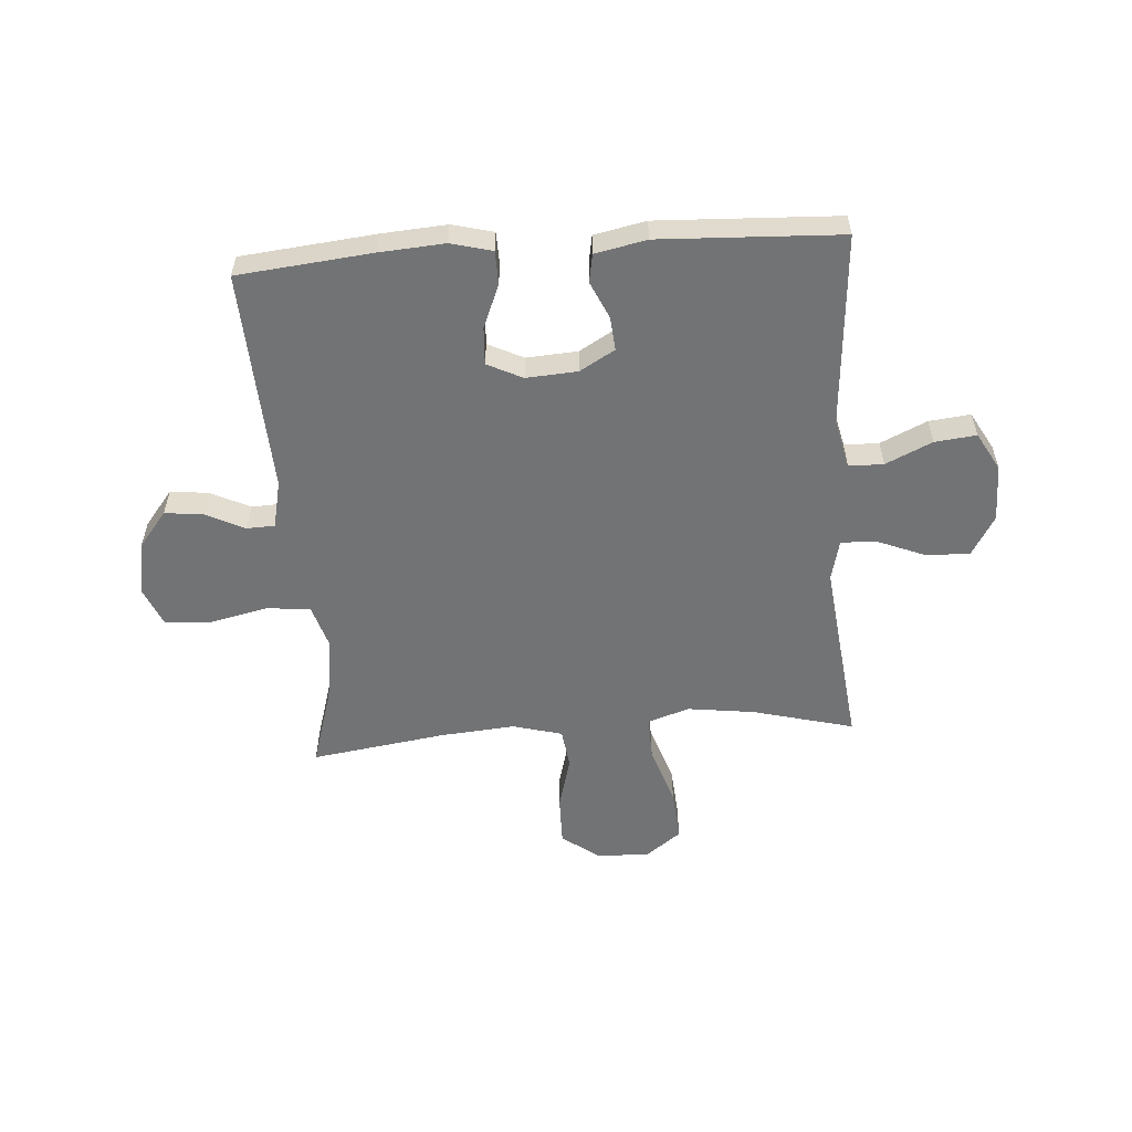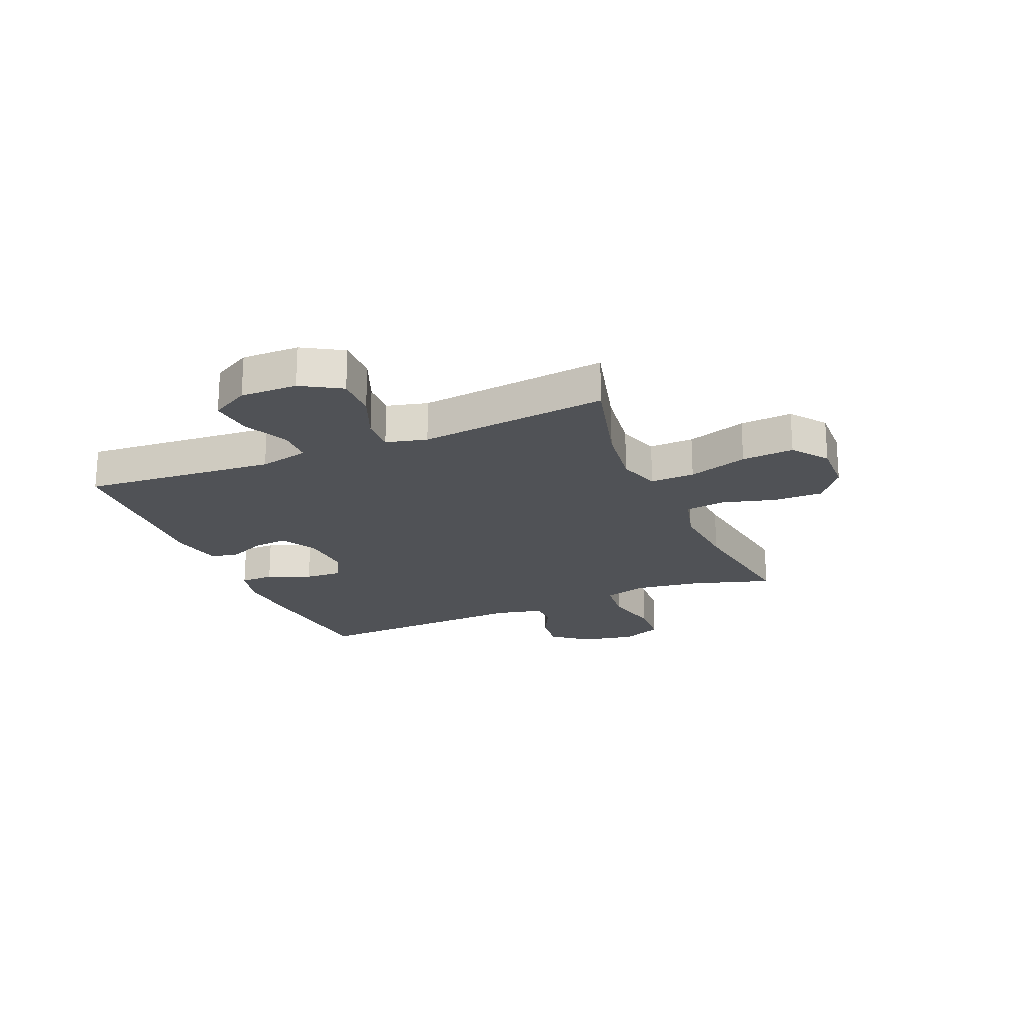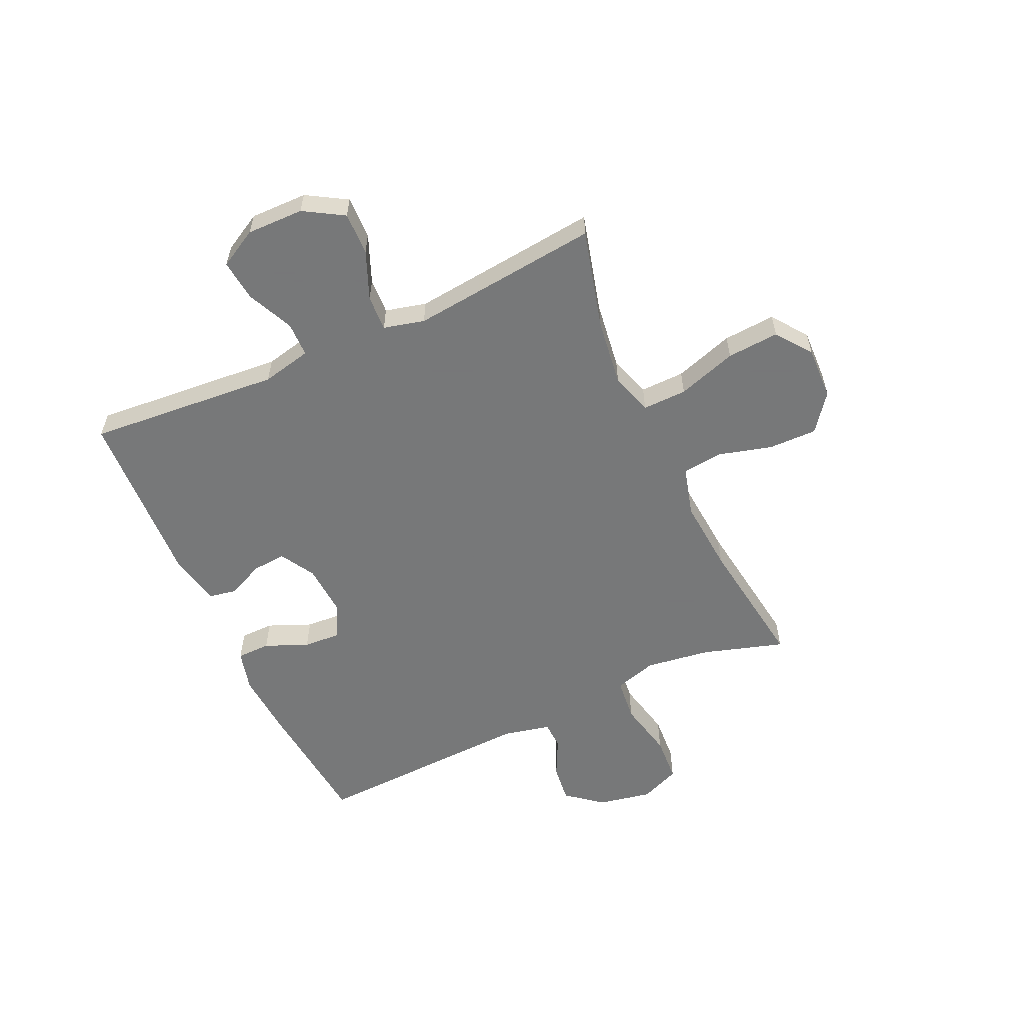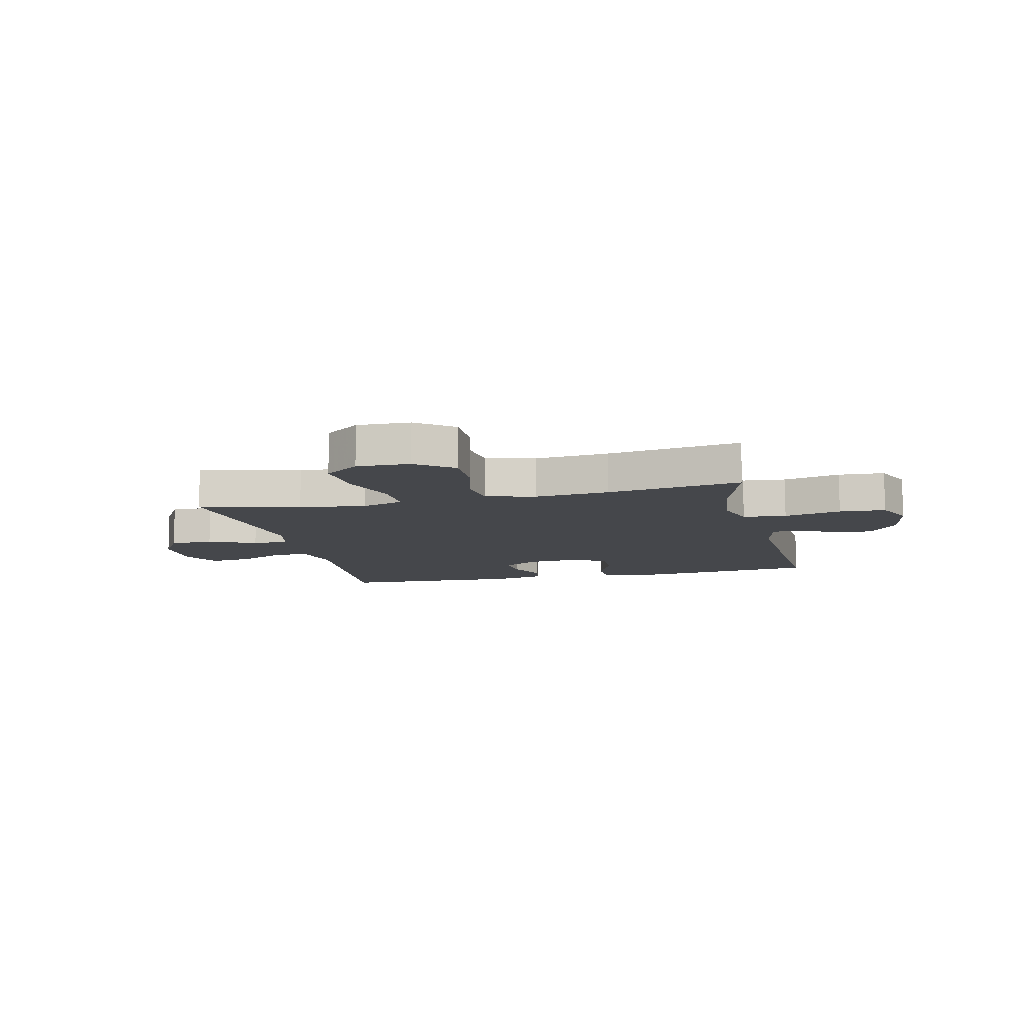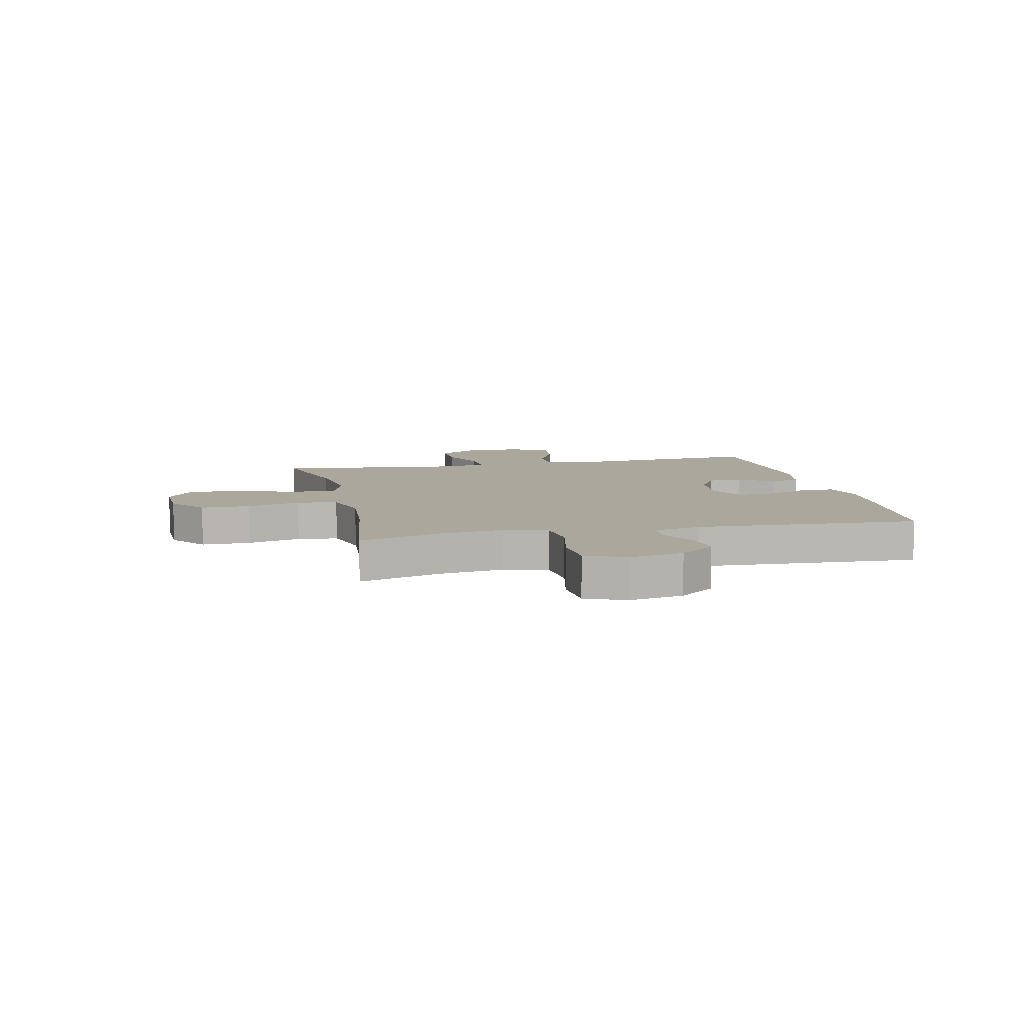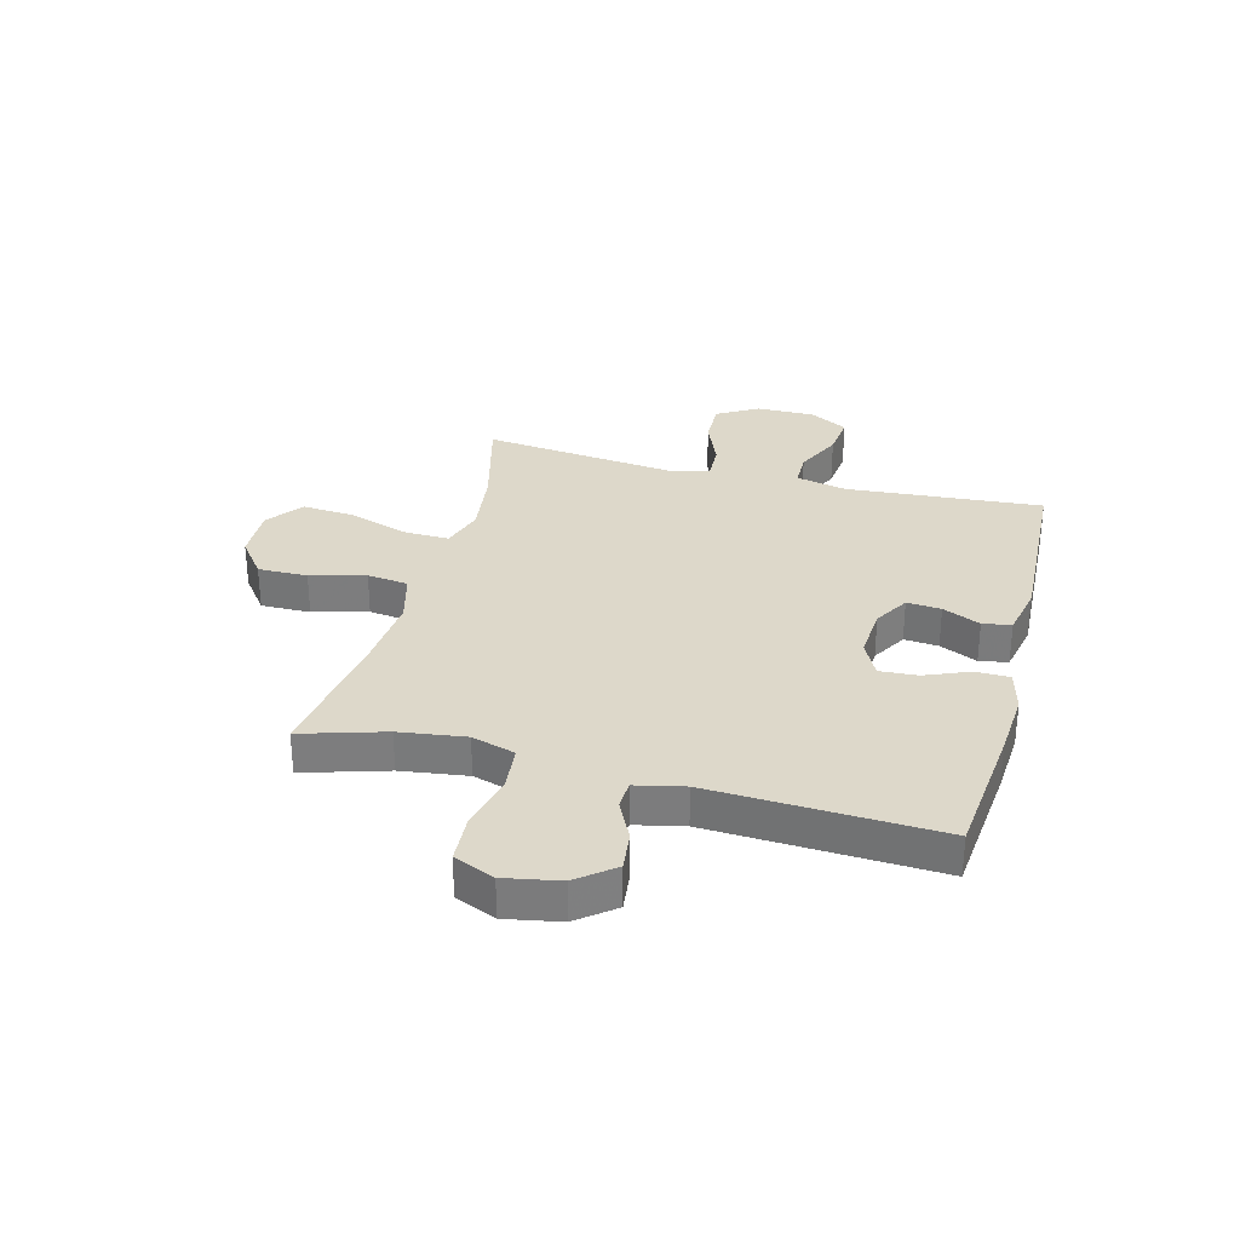
<metadata>
{"format":"obj","ext":"obj","renderer":"f3d","projection":"perspective","resolution":1024,"background":"white","views":[{"elev":-55.9,"azim":-175.8,"up":"+Y"},{"elev":-21.1,"azim":-67.2,"up":"+Y"},{"elev":-57.3,"azim":-65.5,"up":"+Y"},{"elev":-10.3,"azim":13.4,"up":"+Y"},{"elev":8.4,"azim":77.5,"up":"+Y"},{"elev":31.0,"azim":104.8,"up":"+Y"}]}
</metadata>
<code>
v 0.5 0.07 -0.5
v 0.261 0.07 -0.524
v 0.145 0.07 -0.532
v 0.071 0.07 -0.513
v 0.07 0.07 -0.453
v 0.102 0.07 -0.376
v 0.106 0.07 -0.309
v 0.043 0.07 -0.278
v -0.049 0.07 -0.284
v -0.111 0.07 -0.32
v -0.106 0.07 -0.38
v -0.076 0.07 -0.446
v -0.085 0.07 -0.496
v -0.177 0.07 -0.515
v -0.5 0.07 -0.5
v -0.473 0.07 -0.156
v -0.493 0.07 -0.067
v -0.555 0.07 -0.066
v -0.638 0.07 -0.104
v -0.712 0.07 -0.112
v -0.75 0.07 -0.044
v -0.749 0.07 0.058
v -0.707 0.07 0.129
v -0.63 0.07 0.127
v -0.544 0.07 0.092
v -0.48 0.07 0.089
v -0.462 0.07 0.162
v -0.475 0.07 0.279
v -0.5 0.07 0.5
v -0.32 0.07 0.453
v -0.2 0.07 0.437
v -0.125 0.07 0.461
v -0.127 0.07 0.54
v -0.162 0.07 0.646
v -0.169 0.07 0.739
v -0.106 0.07 0.786
v -0.011 0.07 0.783
v 0.055 0.07 0.733
v 0.054 0.07 0.646
v 0.028 0.07 0.55
v 0.037 0.07 0.478
v 0.126 0.07 0.454
v 0.259 0.07 0.465
v 0.5 0.07 0.5
v 0.456 0.07 0.355
v 0.44 0.07 0.239
v 0.463 0.07 0.163
v 0.541 0.07 0.155
v 0.644 0.07 0.178
v 0.727 0.07 0.173
v 0.757 0.07 0.102
v 0.739 0.07 0.006
v 0.688 0.07 -0.058
v 0.619 0.07 -0.05
v 0.55 0.07 -0.016
v 0.5 0.07 -0.018
v 0.481 0.07 -0.103
v 0.5 0 -0.5
v 0.261 0 -0.524
v 0.145 0 -0.532
v 0.071 0 -0.513
v 0.07 0 -0.453
v 0.102 0 -0.376
v 0.106 0 -0.309
v 0.043 0 -0.278
v -0.049 0 -0.284
v -0.111 0 -0.32
v -0.106 0 -0.38
v -0.076 0 -0.446
v -0.085 0 -0.496
v -0.177 0 -0.515
v -0.5 0 -0.5
v -0.473 0 -0.156
v -0.493 0 -0.067
v -0.555 0 -0.066
v -0.638 0 -0.104
v -0.712 0 -0.112
v -0.75 0 -0.044
v -0.749 0 0.058
v -0.707 0 0.129
v -0.63 0 0.127
v -0.544 0 0.092
v -0.48 0 0.089
v -0.462 0 0.162
v -0.475 0 0.279
v -0.5 0 0.5
v -0.32 0 0.453
v -0.2 0 0.437
v -0.125 0 0.461
v -0.127 0 0.54
v -0.162 0 0.646
v -0.169 0 0.739
v -0.106 0 0.786
v -0.011 0 0.783
v 0.055 0 0.733
v 0.054 0 0.646
v 0.028 0 0.55
v 0.037 0 0.478
v 0.126 0 0.454
v 0.259 0 0.465
v 0.5 0 0.5
v 0.456 0 0.355
v 0.44 0 0.239
v 0.463 0 0.163
v 0.541 0 0.155
v 0.644 0 0.178
v 0.727 0 0.173
v 0.757 0 0.102
v 0.739 0 0.006
v 0.688 0 -0.058
v 0.619 0 -0.05
v 0.55 0 -0.016
v 0.5 0 -0.018
v 0.481 0 -0.103
f 52 53 54 55
f 52 55 56
f 51 52 56
f 48 49 50 51
f 47 48 51 56
f 46 47 56 57
f 43 44 45
f 42 43 45 46
f 41 42 46 57
f 37 38 39 40
f 37 40 41
f 36 37 41
f 33 34 35 36
f 32 33 36 41
f 31 32 41 57
f 28 29 30
f 27 28 30 31
f 26 27 31 57
f 22 23 24 25
f 18 19 20 21
f 17 18 21 22
f 13 14 15 16
f 11 12 13 16
f 10 11 16 17
f 9 10 17
f 8 9 17
f 3 4 5 6
f 3 6 7
f 2 3 7
f 1 2 7
f 57 1 7 8
f 22 25 26 57
f 8 17 22 57
f 112 111 110 109
f 113 112 109
f 113 109 108
f 108 107 106 105
f 113 108 105 104
f 114 113 104 103
f 102 101 100
f 103 102 100 99
f 114 103 99 98
f 97 96 95 94
f 98 97 94
f 98 94 93
f 93 92 91 90
f 98 93 90 89
f 114 98 89 88
f 87 86 85
f 88 87 85 84
f 114 88 84 83
f 82 81 80 79
f 78 77 76 75
f 79 78 75 74
f 73 72 71 70
f 73 70 69 68
f 74 73 68 67
f 74 67 66
f 74 66 65
f 63 62 61 60
f 64 63 60
f 64 60 59
f 64 59 58
f 65 64 58 114
f 114 83 82 79
f 114 79 74 65
f 1 58 59 2
f 2 59 60 3
f 3 60 61 4
f 4 61 62 5
f 5 62 63 6
f 6 63 64 7
f 7 64 65 8
f 8 65 66 9
f 9 66 67 10
f 10 67 68 11
f 11 68 69 12
f 12 69 70 13
f 13 70 71 14
f 14 71 72 15
f 15 72 73 16
f 16 73 74 17
f 17 74 75 18
f 18 75 76 19
f 19 76 77 20
f 20 77 78 21
f 21 78 79 22
f 22 79 80 23
f 23 80 81 24
f 24 81 82 25
f 25 82 83 26
f 26 83 84 27
f 27 84 85 28
f 28 85 86 29
f 29 86 87 30
f 30 87 88 31
f 31 88 89 32
f 32 89 90 33
f 33 90 91 34
f 34 91 92 35
f 35 92 93 36
f 36 93 94 37
f 37 94 95 38
f 38 95 96 39
f 39 96 97 40
f 40 97 98 41
f 41 98 99 42
f 42 99 100 43
f 43 100 101 44
f 44 101 102 45
f 45 102 103 46
f 46 103 104 47
f 47 104 105 48
f 48 105 106 49
f 49 106 107 50
f 50 107 108 51
f 51 108 109 52
f 52 109 110 53
f 53 110 111 54
f 54 111 112 55
f 55 112 113 56
f 56 113 114 57
f 57 114 58 1

</code>
